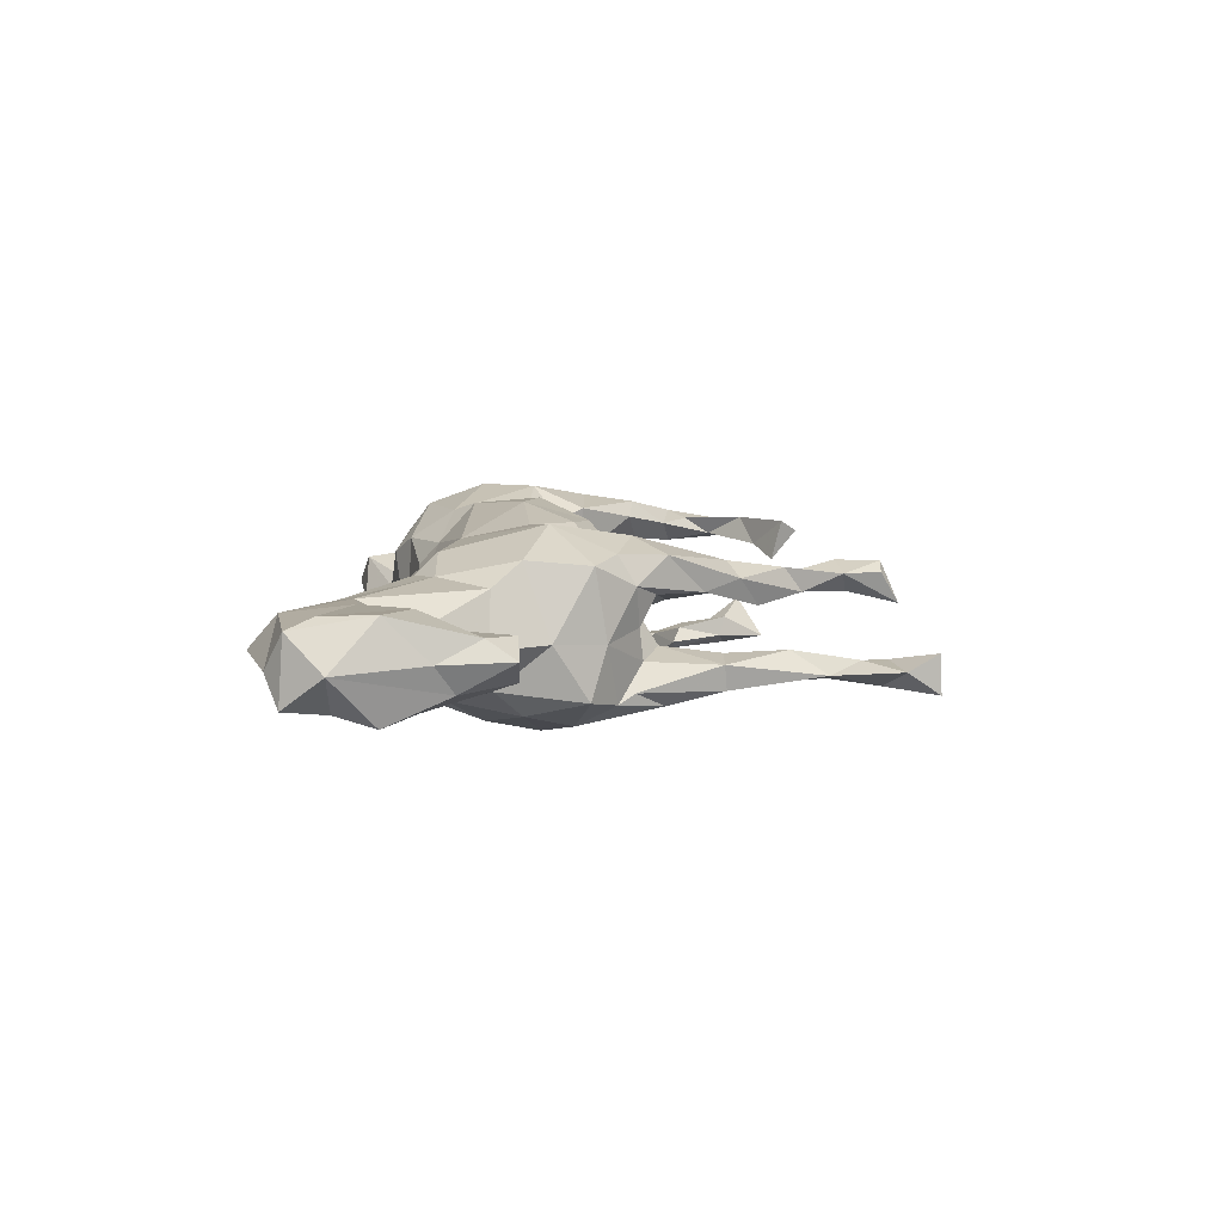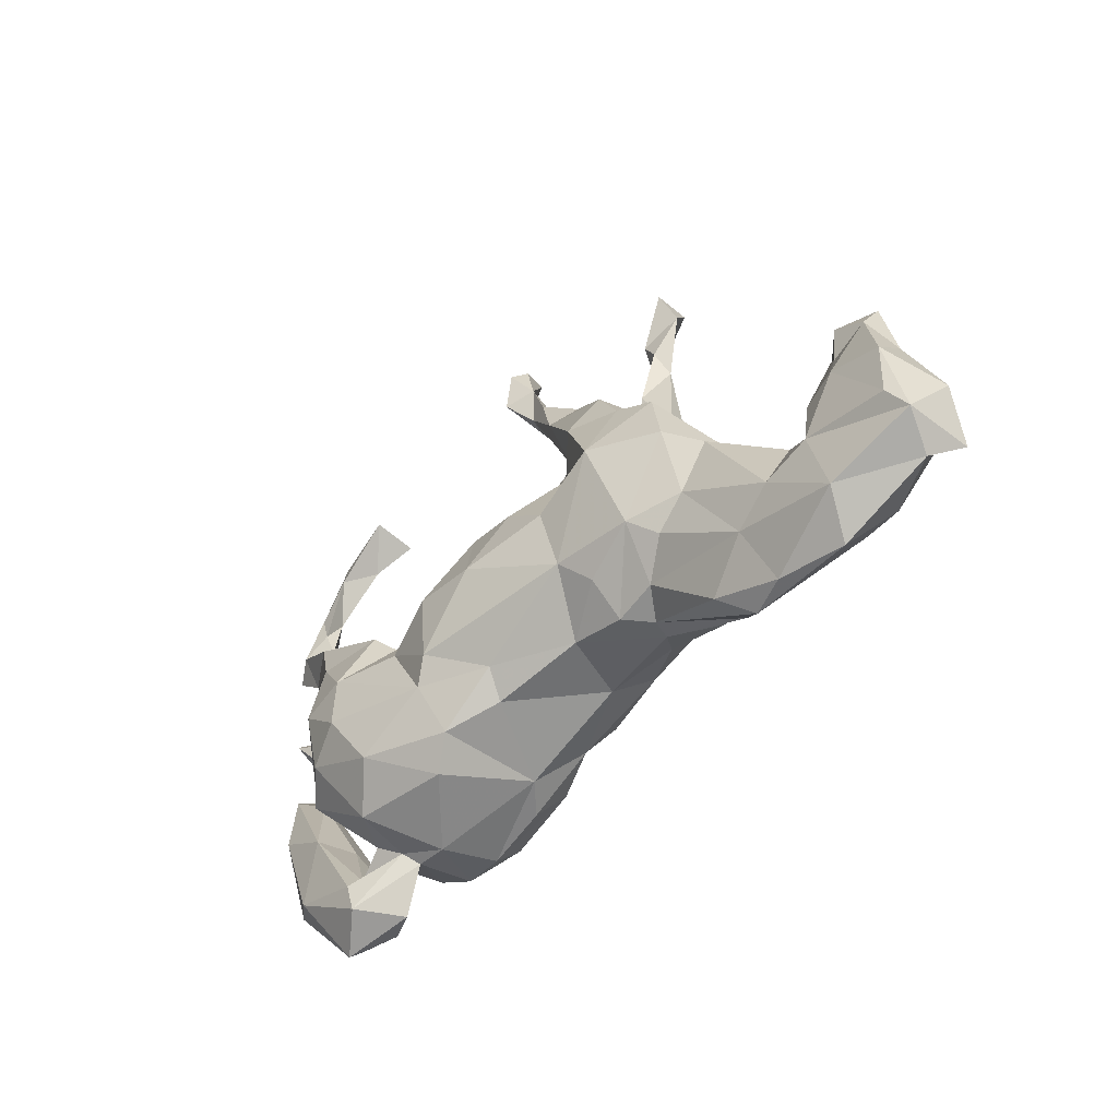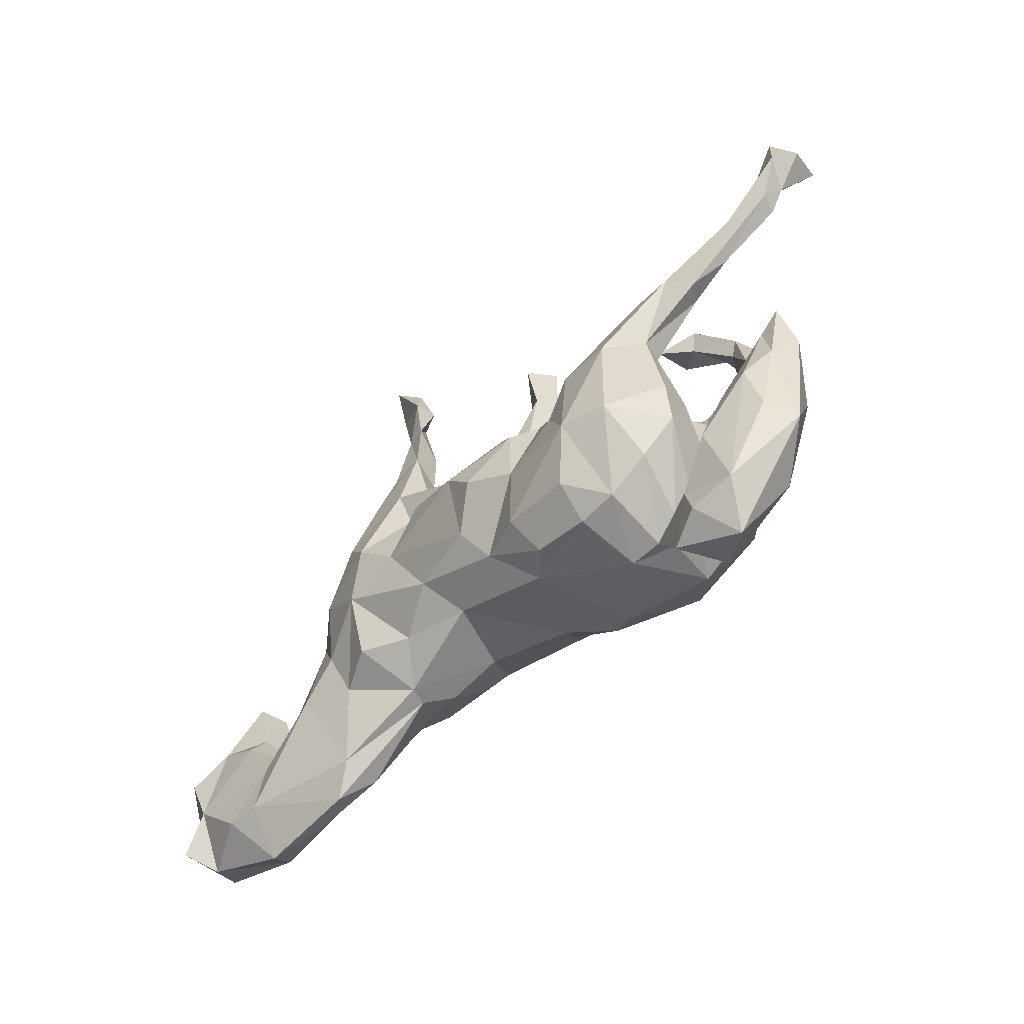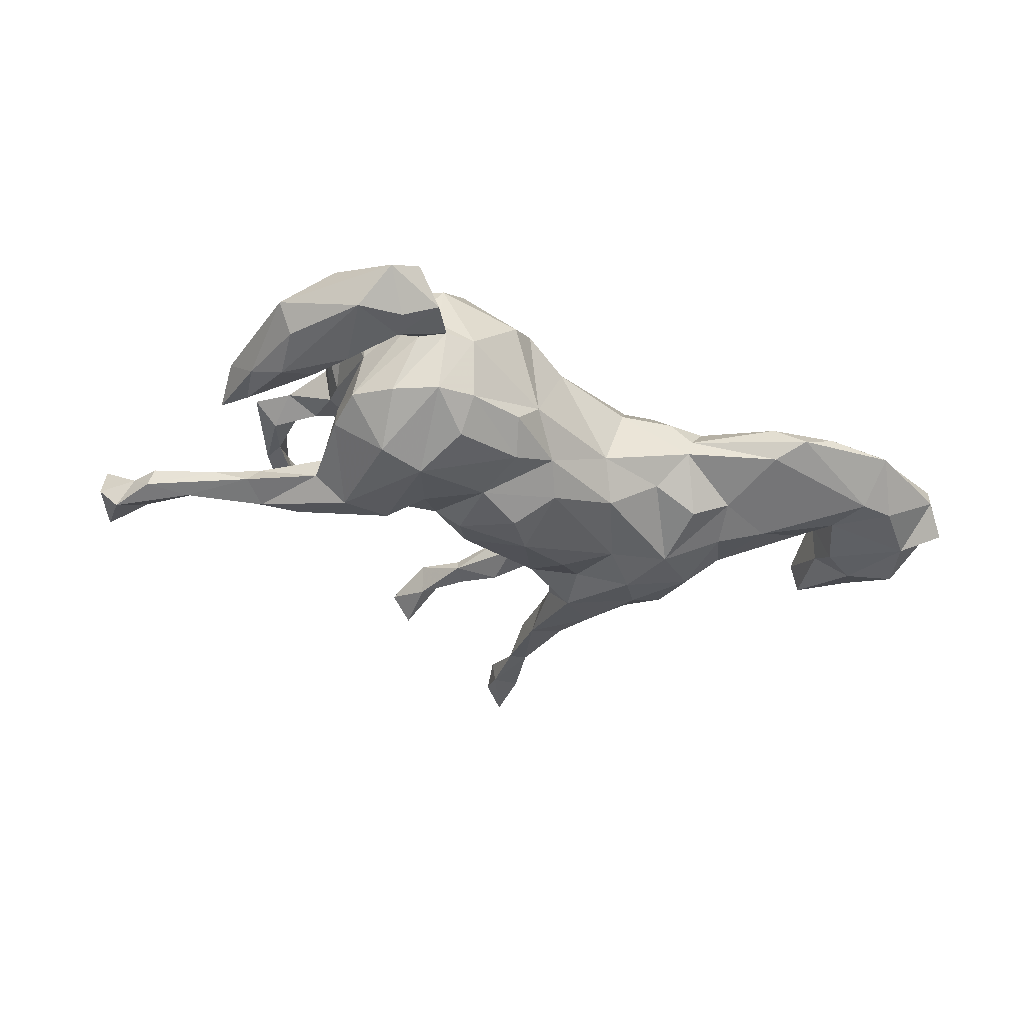
<metadata>
{"format":"obj","ext":"obj","renderer":"f3d","projection":"perspective","resolution":1024,"background":"white","views":[{"elev":6.0,"azim":97.3,"up":"+Z"},{"elev":-48.6,"azim":47.6,"up":"+Y"},{"elev":-55.4,"azim":-134.8,"up":"+Y"},{"elev":-36.8,"azim":-25.1,"up":"+Z"}]}
</metadata>
<code>
v -0.4397 0.1381 0.1002
v -0.5149 0.1955 0.1533
v -0.4617 -0.2005 0.1322
v -0.4733 0.2343 0.1403
v 0.8289 -0.2303 0.05236
v 0.5773 -0.09436 -0.04618
v -0.6633 0.04408 -0.02281
v -0.4384 0.05429 0.08057
v -0.2428 0.06196 -0.0369
v 0.8084 -0.08947 0.0761
v 0.4939 0.01385 -0.01395
v 0.196 0.5395 -0.08768
v 0.3756 0.0485 -0.1362
v -0.4304 0.3461 0.1455
v 0.1863 0.4062 -0.1006
v -0.6277 -0.008052 -0.02947
v 0.2932 -0.1881 0.05897
v 0.4028 -0.2917 0.03405
v 0.4519 0.008708 0.08236
v 0.1591 0.1425 0.1165
v 0.1626 0.1353 -0.1252
v -0.2437 0.01554 0.1482
v 0.2866 -0.147 -0.1181
v -0.4552 0.02552 -0.1042
v 0.2487 0.3709 -0.06091
v 0.2552 0.2712 -0.132
v -0.05464 -0.19 -0.1245
v -0.8266 0.2967 -0.114
v -0.3245 -0.04662 0.2095
v 0.2555 -0.2109 0.01112
v 0.02949 0.4664 0.07793
v 0.1193 0.1882 -0.08868
v -0.5359 0.1404 -0.1602
v -0.1413 -0.2086 -0.1589
v -0.5666 -0.3124 0.06529
v -0.3094 0.03517 -0.1877
v -0.6049 -0.1525 -0.06982
v -0.5593 0.1647 -0.1023
v -0.4793 -0.1229 0.1283
v -0.1168 0.08921 -0.1503
v -0.7929 0.2851 -0.1451
v 0.4078 -0.09091 0.0967
v 0.3017 0.2279 0.07449
v -0.6748 0.1936 -0.1448
v 0.07209 -0.177 -0.06673
v 0.2032 0.2075 0.1525
v -0.4447 -0.3165 0.03238
v -0.2808 0.05586 0.1695
v -0.1147 -0.1234 0.1876
v 0.3123 -0.1052 0.1296
v -0.4077 -0.003788 -0.0131
v -0.342 -0.2938 -0.1199
v -0.6297 -0.1351 0.06829
v -0.0214 -0.1313 -0.1648
v 0.1812 0.2195 -0.1425
v -0.3922 0.3755 0.096
v 0.1529 0.2047 0.09333
v -0.5193 -0.1856 -0.003845
v -0.02577 0.5442 0.09658
v 0.1014 0.3316 0.04549
v 0.2805 -0.03266 -0.1591
v -0.4168 0.1179 -0.1336
v 0.6388 -0.3407 0.00099
v -0.3249 -0.1458 0.213
v -0.3268 0.4146 0.07069
v 0.1477 0.389 0.07627
v -0.7841 0.3688 -0.1294
v 0.2738 0.675 -0.06564
v 0.03419 0.1681 0.06895
v 0.1882 0.2518 -0.03699
v -0.5554 0.1085 -0.1051
v 0.06914 0.4598 0.0899
v -0.4649 0.02535 -0.1454
v -0.3889 -0.2865 0.04799
v 0.2562 0.7317 -0.1056
v 0.1999 0.2146 0.02436
v 0.6148 -0.09493 -0.006761
v 0.4916 -0.2339 0.06474
v -0.4397 -0.3511 0.06712
v 0.4164 0.1035 -0.01138
v 0.2526 0.2752 0.1238
v -0.4558 0.04573 0.1445
v -0.3145 -0.1489 -0.2086
v 0.01258 0.6271 0.07871
v -0.000478 -0.01184 0.1972
v -0.7528 0.21 -0.1311
v 0.2992 0.195 0.128
v 0.4647 -0.1239 -0.0974
v 0.6037 -0.179 -0.06868
v -0.4825 0.319 0.1076
v 0.06053 0.149 -0.1331
v -0.4531 -0.1796 0.003923
v 0.3511 -0.1394 0.09284
v -0.5353 -0.3676 -0.05117
v 0.2487 0.255 0.05642
v -0.371 0.4582 0.1241
v -0.1146 -0.2533 -0.06252
v -0.2724 -0.2416 0.1776
v -0.5076 0.1974 0.09392
v 0.8024 -0.09411 -0.09379
v 0.1609 0.2625 0.03967
v 0.01217 0.17 -0.04392
v 0.2101 0.6961 -0.08092
v 0.06797 0.08956 0.1654
v -0.637 0.1382 -0.1141
v -0.5982 -0.03442 0.01887
v -0.2729 0.06392 -0.1291
v 0.4354 0.009793 -0.08729
v -0.3882 -0.3975 -0.02389
v -0.01194 0.6578 0.02125
v 0.4049 -0.2853 -0.03574
v -0.1612 0.01536 -0.1797
v 0.04934 0.4903 0.04485
v 0.2567 0.2336 -0.05644
v 0.8355 -0.2359 -0.06551
v -0.5584 0.1778 0.1263
v -0.4692 0.28 0.1109
v 0.7133 -0.05848 0.07613
v 0.3856 -0.07633 -0.1104
v -0.1294 -0.2478 0.1212
v 0.7705 0.1099 0.00537
v -0.6516 -0.2573 0.003117
v -0.2846 -0.3244 -0.009231
v 0.1657 -0.09483 0.1419
v 0.8017 -0.1873 0.07271
v -0.1647 -0.1059 -0.1811
v -0.3891 -0.3 -0.01698
v -0.3523 -0.3087 0.02258
v 0.5628 -0.1875 0.07498
v 0.6978 0.01697 0.04152
v -0.4273 0.1336 0.1752
v -0.684 0.203 -0.1039
v -0.02725 -0.006122 -0.2035
v -0.4393 0.3961 0.1317
v 0.1997 0.6326 -0.09913
v -0.5081 -0.2478 -0.07593
v -0.05912 0.6353 0.06021
v 0.3538 0.186 -0.01724
v -0.4859 0.282 0.1419
v 0.2139 -0.1992 0.05037
v 0.2364 0.5464 -0.07812
v -0.4045 0.4222 0.08917
v 0.2399 0.3736 -0.1062
v 0.1903 0.331 0.05567
v 0.1136 -0.1781 0.05419
v 0.1901 0.3632 -0.048
v -0.6488 -0.09697 -0.03985
v 0.7257 -0.04887 -0.07979
v 0.2586 0.7287 -0.03455
v 0.2383 0.05584 -0.1803
v -0.4088 -0.06959 0.2044
v -0.4016 -0.1787 0.1842
v 0.09664 0.1769 0.09525
v -0.3686 0.02841 0.002217
v -0.7428 0.2922 -0.08563
v -0.7702 0.2529 -0.09853
v -0.02425 -0.1731 0.1196
v 0.2093 -0.1425 0.1065
v 0.292 0.2249 -0.1059
v 0.6736 -0.2799 0.06293
v -0.4619 0.1915 0.13
v -0.294 0.0525 0.0802
v -0.01777 0.562 0.04153
v 0.7628 0.05689 0.03905
v 0.02425 0.4564 0.05354
v -0.475 -0.19 -0.1074
v 0.2867 0.1212 -0.1645
v 0.3676 0.1668 0.1135
v 0.3081 0.1973 -0.1242
v -0.4541 -0.3822 -0.05559
v -0.4992 -0.4342 0.007221
v 0.7796 -0.1721 -0.07716
v -0.7433 0.2019 -0.09979
v -0.1638 -0.2669 -0.111
v 0.6489 -0.07246 0.06141
v -0.144 -0.1685 0.1724
v 0.6607 -0.028 -0.03906
v 0.1974 0.6415 -0.05314
v 0.2685 0.07539 0.1751
v -0.1717 0.1079 0.05078
v -0.272 -0.241 -0.1707
v -0.3982 -0.1596 -0.1914
v -0.2101 0.03497 0.1355
v 0.197 0.4764 -0.03958
v 0.7041 0.0966 0.03719
v 0.6478 -0.1615 0.07507
v -0.4799 -0.112 -0.1238
v -0.3619 0.04761 -0.06813
v -0.5299 -0.1968 0.07447
v -0.5456 -0.166 -0.06334
v 0.796 -0.01336 0.001441
v 0.0856 0.04883 -0.1796
v 0.6527 -0.0914 -0.07907
v 0.3954 0.05153 0.1241
v -0.4885 -0.04579 0.1337
v 0.2719 0.229 0.002814
v 0.3764 0.1612 -0.1124
v 0.1061 -0.1273 -0.135
v 0.02556 0.5618 0.07558
v 0.1024 0.3611 0.1036
v -0.07505 0.1351 0.1062
v 0.1629 0.271 -0.08604
v 0.6946 0.09683 -0.03555
v 0.2444 -0.2115 -0.023
v -0.5033 0.1298 0.1276
v -0.4637 -0.07526 -0.05177
v 0.1708 -0.006536 -0.1621
v -0.464 0.1283 -0.1638
v -0.07989 -0.06962 -0.205
v -0.2703 -0.296 -0.1171
v 0.766 0.0142 -0.04649
v -0.6201 -0.2382 -0.04871
v -0.02462 0.1041 0.1623
v -0.1117 0.1378 -0.06632
v 0.7986 -0.2686 -0.01142
v -0.3816 0.1334 0.1474
v -0.2602 -0.03917 -0.181
v 0.451 -0.3322 -0.007823
v -0.7317 0.2837 -0.1245
v 0.09958 0.4171 0.02501
v -0.334 0.4328 0.1446
v 0.1962 -0.1592 -0.08435
v -0.2107 0.02511 -0.1518
v -0.4407 -0.328 -0.05489
v -0.6754 -0.04007 0.009592
v -0.815 0.3147 -0.05177
v -0.4165 -0.2509 -0.1179
v -0.4031 0.02382 -0.1927
v -0.1799 -0.289 0.09089
v -0.1135 -0.001177 0.1986
v -0.3388 -0.296 0.1205
v 0.5776 -0.08253 0.0269
v 0.1493 0.02264 0.1658
v 0.3644 -0.1569 -0.07802
v 0.6686 0.0764 0.007624
v -0.3406 -0.3217 -0.007795
v 0.6943 -0.2567 -0.06778
v -0.5809 0.1027 -0.1378
v -0.6463 0.1934 -0.1304
v 0.5198 -0.3304 0.01818
v 0.221 0.5986 -0.05255
v -0.01405 0.625 0.0966
v -0.4527 -0.02828 0.04319
v -0.391 0.04339 0.19
v -0.4308 -0.4011 0.05951
v -0.4425 0.09258 -0.09366
v 0.08741 0.3477 0.08639
v 0.8598 -0.1592 -0.009709
v -0.2141 -0.03955 0.173
v -0.6543 -0.002378 0.04045
v -0.04286 -0.214 0.07819
v 0.6296 -0.2619 -0.06716
f 48 216 131
f 213 183 230
f 49 176 157
f 157 176 120
f 176 98 120
f 229 120 98
f 229 98 231
f 48 131 244
f 151 244 82
f 230 183 249
f 249 183 22
f 249 22 29
f 29 22 48
f 29 48 244
f 29 244 151
f 233 104 85
f 85 104 213
f 85 213 230
f 29 151 64
f 64 151 152
f 152 151 39
f 49 85 230
f 49 230 249
f 176 49 249
f 176 249 29
f 124 233 85
f 49 124 85
f 176 29 64
f 98 64 152
f 176 64 98
f 126 34 83
f 54 27 126
f 83 52 182
f 52 83 181
f 209 54 126
f 133 54 209
f 133 207 54
f 187 182 166
f 126 83 217
f 192 207 133
f 167 13 150
f 13 61 150
f 228 182 187
f 83 182 228
f 36 217 83
f 223 126 217
f 112 126 223
f 112 209 126
f 133 209 112
f 73 228 187
f 36 83 228
f 40 133 112
f 40 91 133
f 91 192 133
f 208 36 228
f 107 36 208
f 62 107 208
f 208 228 33
f 55 26 167
f 71 105 238
f 73 71 238
f 73 24 71
f 33 73 238
f 33 228 73
f 62 38 246
f 15 26 55
f 143 26 15
f 143 159 26
f 105 71 132
f 33 238 44
f 208 33 239
f 38 208 239
f 38 62 208
f 105 173 86
f 105 132 173
f 238 105 86
f 44 238 86
f 38 239 132
f 44 239 33
f 41 44 86
f 219 44 41
f 239 219 132
f 239 44 219
f 86 156 41
f 132 219 155
f 67 41 28
f 67 219 41
f 83 34 181
f 43 138 196
f 168 138 43
f 8 154 243
f 162 154 8
f 162 9 154
f 183 9 162
f 5 125 186
f 96 142 134
f 160 186 129
f 160 129 78
f 221 96 134
f 134 142 90
f 65 221 56
f 14 221 134
f 56 221 14
f 56 14 117
f 117 14 4
f 14 139 4
f 14 134 139
f 134 90 139
f 139 90 116
f 4 161 117
f 4 139 2
f 2 139 116
f 90 99 116
f 131 216 161
f 161 1 99
f 161 2 131
f 161 4 2
f 131 2 205
f 205 2 116
f 81 66 200
f 46 81 200
f 57 200 247
f 216 1 161
f 244 131 205
f 46 200 57
f 183 180 9
f 180 201 214
f 69 102 214
f 76 32 69
f 57 76 69
f 196 114 76
f 95 196 76
f 43 196 95
f 250 106 7
f 101 95 76
f 144 95 101
f 144 101 60
f 220 144 60
f 220 66 144
f 220 60 165
f 66 220 113
f 113 220 165
f 163 113 165
f 199 113 163
f 110 163 137
f 110 199 163
f 252 63 218
f 237 63 252
f 215 63 237
f 5 215 115
f 172 115 215
f 93 42 50
f 98 152 231
f 124 49 157
f 145 124 157
f 145 158 124
f 158 50 124
f 231 152 3
f 50 179 124
f 50 194 179
f 42 194 50
f 152 39 3
f 124 179 233
f 39 151 195
f 179 20 233
f 194 168 179
f 151 82 195
f 104 153 213
f 20 153 104
f 233 20 104
f 179 46 20
f 179 87 46
f 168 87 179
f 82 8 195
f 48 162 216
f 48 22 162
f 213 201 183
f 20 57 153
f 46 57 20
f 87 81 46
f 87 43 81
f 8 82 205
f 82 244 205
f 216 162 1
f 19 194 42
f 39 92 3
f 22 183 162
f 213 69 201
f 204 140 145
f 30 17 140
f 186 77 232
f 186 175 77
f 191 164 10
f 171 35 122
f 245 35 171
f 103 75 135
f 226 67 28
f 86 173 156
f 15 55 202
f 174 210 34
f 34 210 181
f 181 210 52
f 149 75 103
f 68 135 75
f 155 67 226
f 135 68 141
f 103 135 178
f 219 67 155
f 141 12 135
f 178 135 12
f 241 178 12
f 241 12 184
f 173 155 156
f 155 226 156
f 41 156 28
f 156 226 28
f 12 141 15
f 12 15 184
f 132 155 173
f 143 141 25
f 15 141 143
f 38 132 71
f 146 15 202
f 25 159 143
f 70 146 202
f 128 47 79
f 128 74 47
f 120 229 97
f 97 251 120
f 45 251 97
f 45 145 251
f 232 11 19
f 130 235 175
f 191 121 164
f 47 224 58
f 74 127 47
f 130 185 235
f 130 164 185
f 189 47 58
f 92 166 74
f 185 203 235
f 185 121 203
f 164 121 185
f 19 11 80
f 51 92 243
f 80 138 168
f 122 53 225
f 53 250 225
f 189 58 106
f 123 97 229
f 77 6 232
f 175 177 77
f 123 128 236
f 175 235 177
f 127 74 166
f 225 147 122
f 97 210 174
f 27 45 97
f 222 45 198
f 222 204 45
f 108 88 119
f 6 88 108
f 211 148 203
f 224 170 94
f 136 224 94
f 11 6 108
f 37 94 212
f 37 136 94
f 37 190 136
f 80 108 197
f 206 24 187
f 138 197 169
f 206 51 24
f 51 246 24
f 188 246 51
f 188 107 62
f 9 107 188
f 214 223 9
f 214 40 223
f 91 214 102
f 102 32 91
f 70 202 32
f 76 70 32
f 114 169 159
f 138 169 114
f 246 71 24
f 188 62 246
f 32 202 55
f 114 159 25
f 119 88 234
f 13 108 119
f 9 223 107
f 71 246 38
f 25 184 146
f 25 141 184
f 141 241 184
f 35 53 122
f 47 189 79
f 10 164 118
f 118 164 130
f 231 128 123
f 5 10 125
f 19 80 194
f 189 53 35
f 74 3 92
f 74 231 3
f 35 79 189
f 140 158 145
f 251 145 157
f 251 157 120
f 123 229 231
f 128 231 74
f 79 35 245
f 175 118 130
f 129 232 19
f 129 19 42
f 78 42 93
f 93 50 17
f 17 50 140
f 50 158 140
f 125 10 118
f 118 186 125
f 186 118 175
f 186 232 129
f 129 42 78
f 18 78 17
f 17 78 93
f 241 68 178
f 68 149 178
f 178 149 103
f 68 75 149
f 89 237 252
f 172 215 237
f 248 115 172
f 252 111 88
f 172 237 89
f 100 248 172
f 88 111 234
f 88 89 252
f 193 172 89
f 193 148 172
f 100 172 148
f 211 100 148
f 248 100 211
f 23 204 222
f 23 234 204
f 6 89 88
f 52 236 227
f 210 123 52
f 177 148 193
f 68 241 141
f 80 11 108
f 121 211 203
f 147 212 122
f 206 166 92
f 92 51 206
f 197 138 80
f 16 190 37
f 106 58 190
f 106 190 16
f 154 51 243
f 154 188 51
f 9 188 154
f 180 214 9
f 69 32 102
f 114 70 76
f 196 138 114
f 7 147 225
f 7 16 147
f 106 16 7
f 114 25 70
f 250 7 225
f 25 146 70
f 184 15 146
f 37 212 147
f 58 136 190
f 166 206 187
f 99 205 116
f 16 37 147
f 72 199 31
f 113 199 72
f 236 127 227
f 211 121 191
f 235 203 177
f 227 127 166
f 58 224 136
f 94 122 212
f 94 171 122
f 203 148 177
f 232 6 11
f 204 145 45
f 97 123 210
f 52 123 236
f 224 236 109
f 127 236 224
f 47 127 224
f 191 248 211
f 177 193 77
f 77 193 89
f 77 89 6
f 30 140 204
f 170 224 109
f 170 109 171
f 170 171 94
f 234 111 204
f 111 218 30
f 111 30 204
f 248 5 115
f 252 218 111
f 142 96 65
f 96 221 65
f 163 165 59
f 242 137 59
f 31 59 165
f 199 59 31
f 59 199 242
f 199 84 242
f 242 110 137
f 84 110 242
f 63 240 218
f 63 160 240
f 215 160 63
f 215 5 160
f 240 18 218
f 78 18 240
f 160 78 240
f 160 5 186
f 218 18 30
f 5 248 10
f 30 18 17
f 10 248 191
f 171 109 245
f 245 128 79
f 109 236 245
f 236 128 245
f 137 163 59
f 110 84 199
f 189 250 53
f 243 92 39
f 243 39 195
f 80 168 194
f 195 8 243
f 183 201 180
f 69 214 201
f 153 69 213
f 168 43 87
f 1 162 8
f 101 57 247
f 101 76 57
f 43 95 144
f 81 43 144
f 205 1 8
f 99 1 205
f 81 144 66
f 117 161 99
f 90 117 99
f 247 31 165
f 60 247 165
f 200 31 247
f 66 72 200
f 200 72 31
f 72 66 113
f 56 117 90
f 142 56 90
f 142 65 56
f 189 106 250
f 57 69 153
f 60 101 247
f 174 27 97
f 34 27 174
f 61 23 222
f 55 150 21
f 107 217 36
f 182 227 166
f 150 61 207
f 182 52 227
f 126 27 34
f 159 169 26
f 26 169 167
f 55 91 32
f 55 21 91
f 91 40 214
f 197 167 169
f 167 150 55
f 21 192 91
f 40 112 223
f 107 223 217
f 24 73 187
f 197 13 167
f 150 207 21
f 21 207 192
f 197 108 13
f 61 13 119
f 61 119 234
f 61 234 23
f 207 61 198
f 61 222 198
f 207 198 54
f 198 45 27
f 54 198 27

</code>
